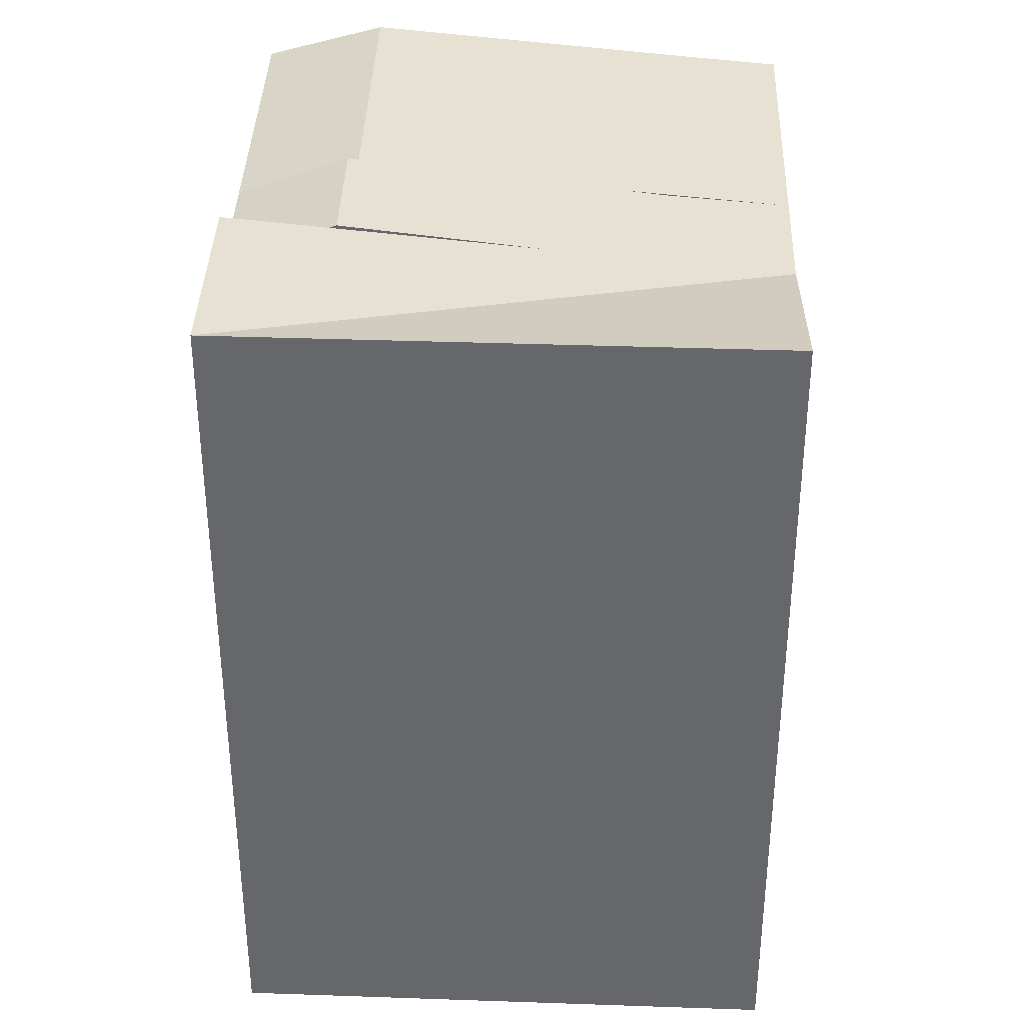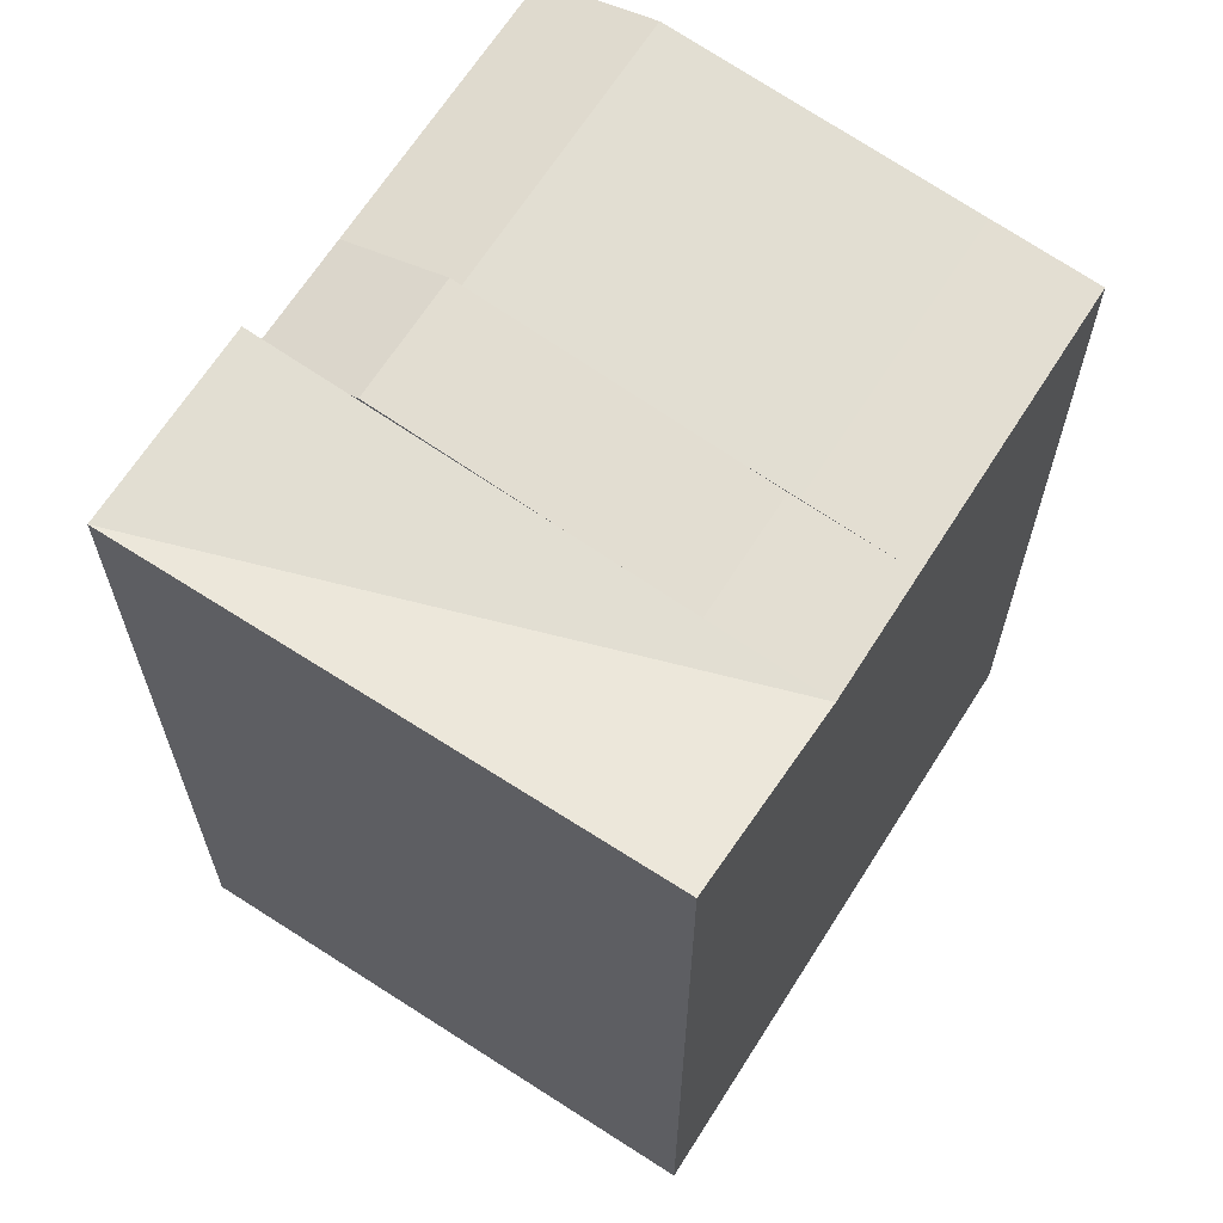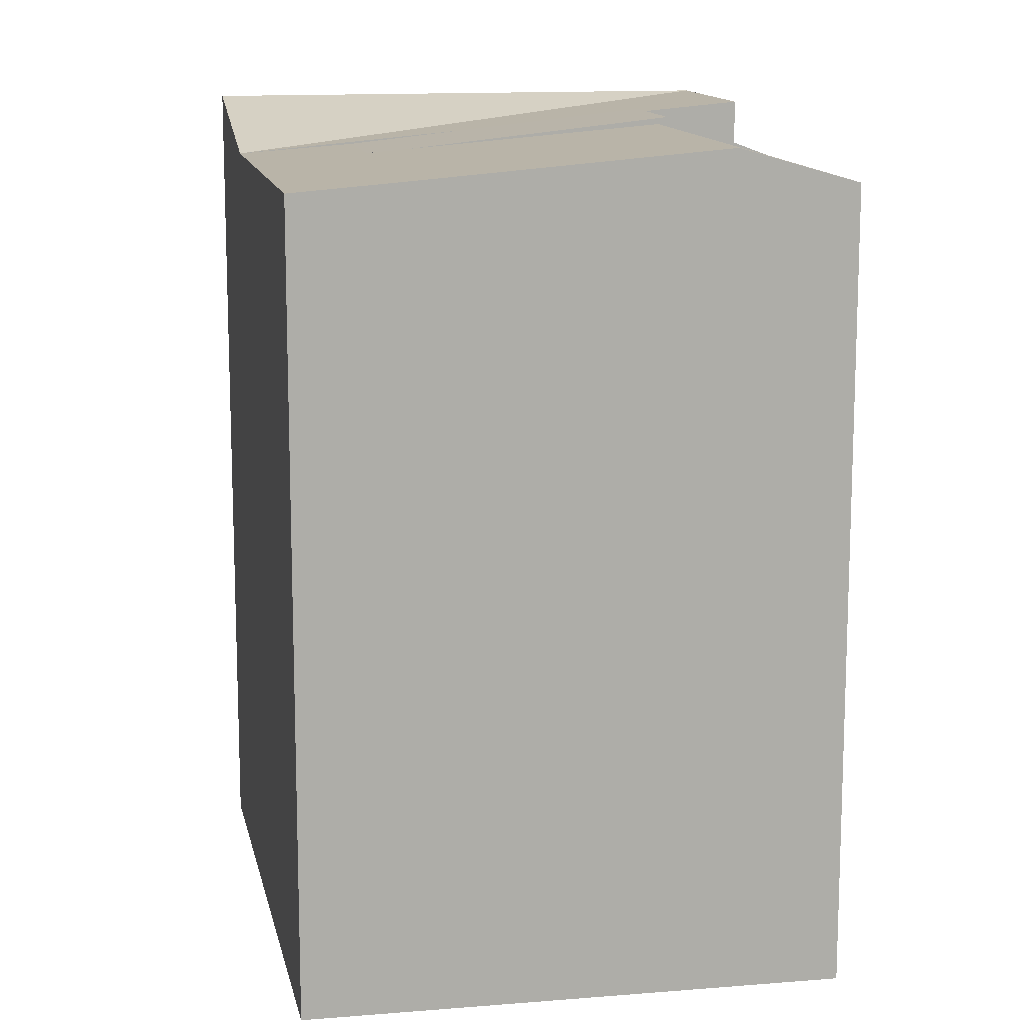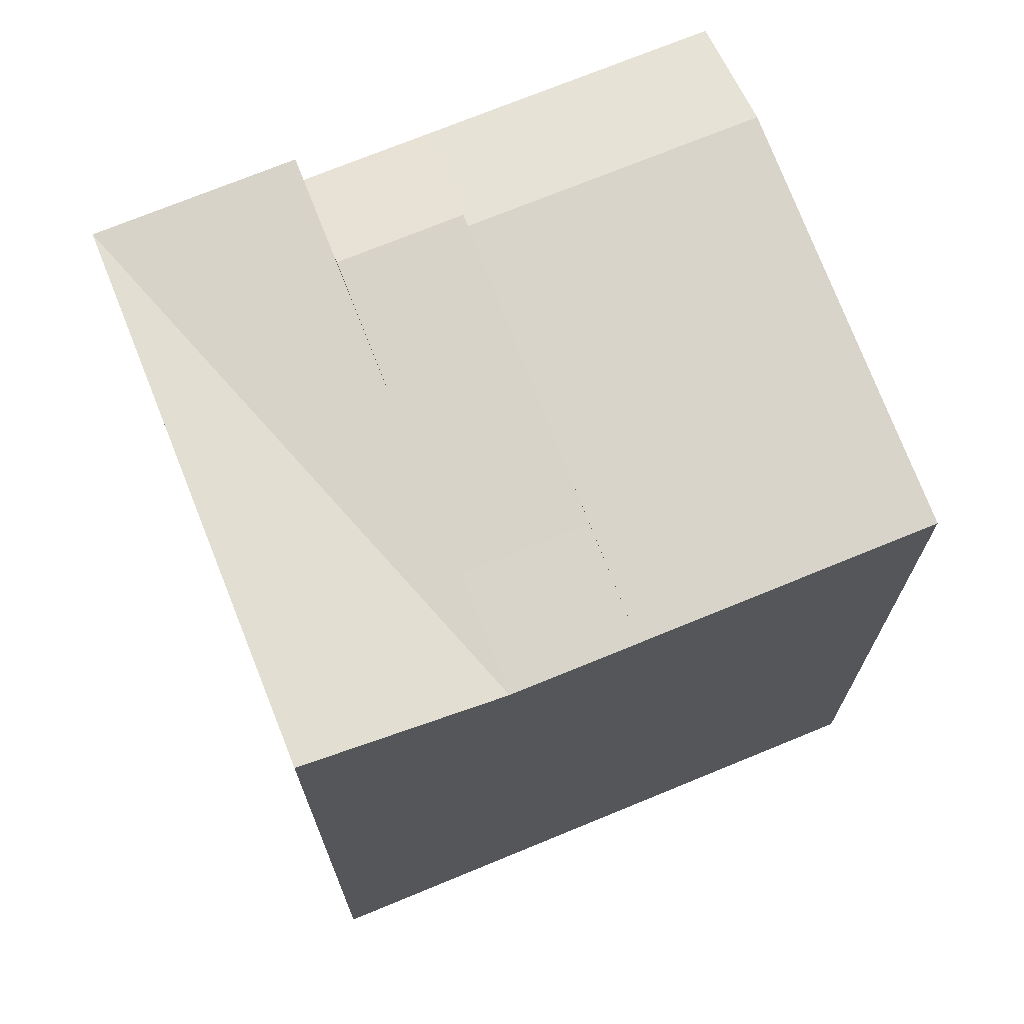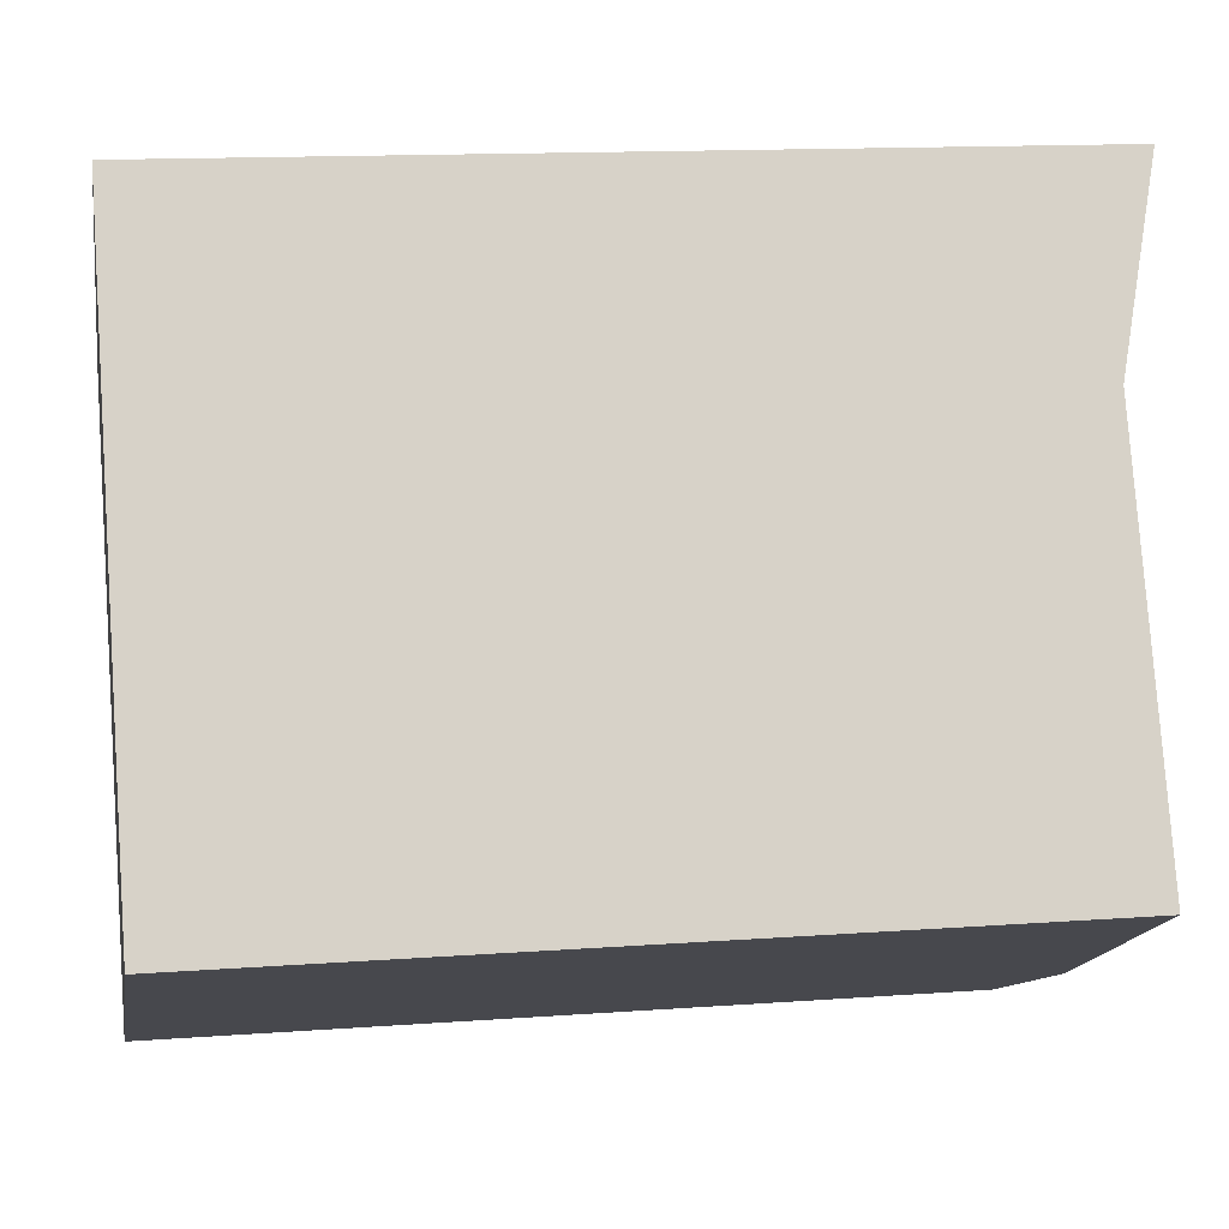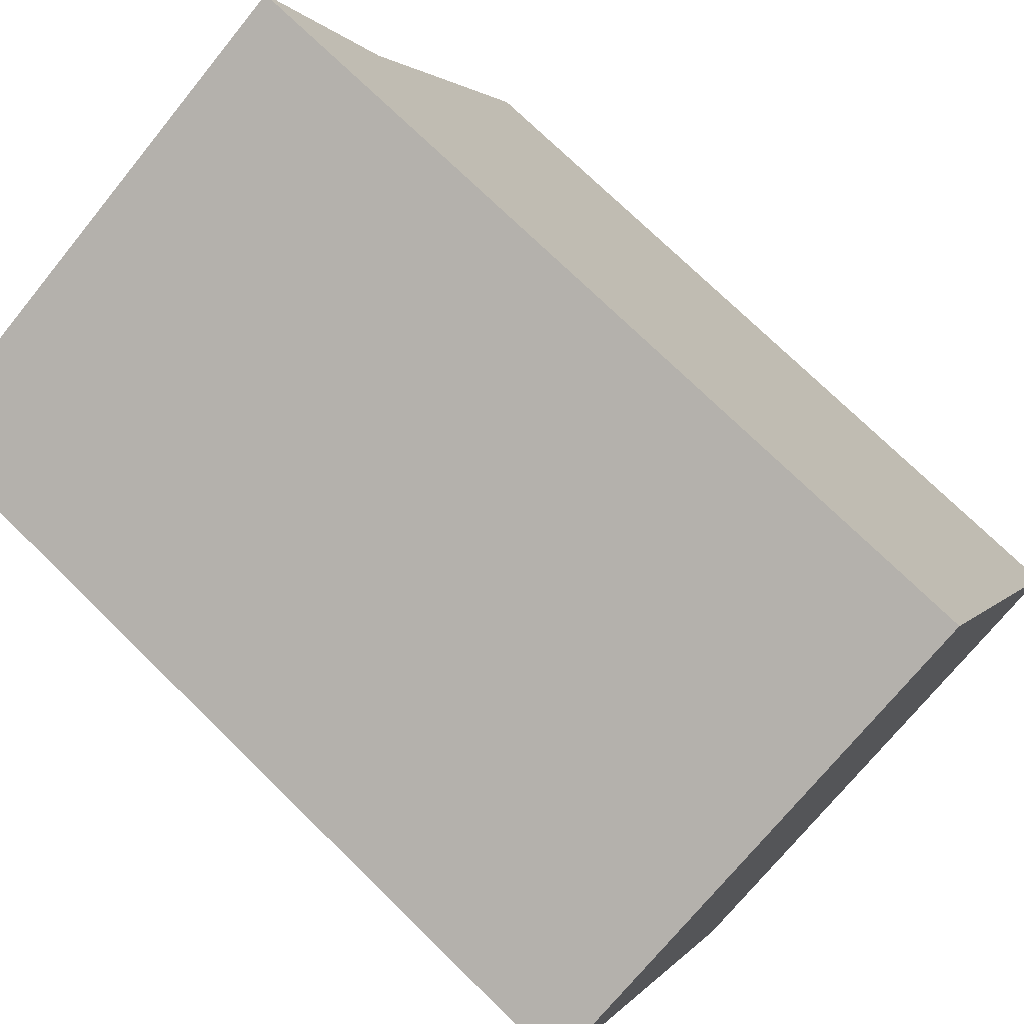
<metadata>
{"format":"obj","ext":"obj","renderer":"f3d","projection":"perspective","resolution":1024,"background":"white","views":[{"elev":37.5,"azim":-23.3,"up":"+Y"},{"elev":66.1,"azim":7.1,"up":"+Y"},{"elev":13.1,"azim":143.4,"up":"+Y"},{"elev":72.0,"azim":42.4,"up":"+Y"},{"elev":13.4,"azim":80.4,"up":"+Z"},{"elev":73.8,"azim":-45.6,"up":"+Z"}]}
</metadata>
<code>
v  6.841 20.62 -14.54
v  19.38 5.163e-16 -8.432
v  6.84 8.902e-16 -14.54
v  19.38 20.62 -8.433
v  16.88 20.84 -9.65
v  9.598 21.5 -13.2
v  16.13 20.62 -1.524
v  16.13 9.329e-17 -1.524
v  16.13 20.51 -1.524
v  13.39 20.83 -2.86
v  6.045 21.4 -6.434
v  13.63 20.84 -2.742
v  6.347 21.5 -6.287
v  3.59 20.62 -7.63
v  3.59 4.671e-16 -7.629
v  6.272 21.48 -6.324
v  15.34 20.68 -1.908
v  12.38 20.95 -3.348
v  6.707 21.62 -6.112
v  16.13 20.61 -1.524
v  6.132 21.68 -6.392
v  14.75 20.62 1.403
v  14.75 -8.596e-17 1.404
v  4.577 21.61 -3.533
v  9.241 21.16 -1.271
v  4.748 21.68 -3.45
v  2.204 20.62 -4.684
v  2.203 2.867e-16 -4.683
v  12.55 21.84 6.086
v  12.55 -3.727e-16 6.087
v  0.0004664 21.84 -0.0006924
v  0 0 0
v  2.204 21.84 -4.684
v  4.172 21.44 -3.729
v  12.01 20.83 0.07164
v  14.75 20.51 1.403
g defaultobject
f 1 2 3
f 2 1 4
f 4 1 5
f 5 1 6
f 2 7 8
f 7 2 4
f 7 9 10
f 11 12 7
f 12 11 13
f 14 3 15
f 3 14 1
f 16 17 13
f 18 13 17
f 19 18 13
f 20 13 18
f 17 20 18
f 7 20 17
f 19 14 21
f 8 22 23
f 22 8 7
f 24 25 22
f 25 24 26
f 27 15 28
f 15 27 14
f 23 29 30
f 29 23 22
f 30 31 32
f 31 30 29
f 31 28 32
f 28 31 33
f 34 35 24
f 25 24 35
f 36 25 22
f 27 24 33
f 2 15 3
f 15 2 8
f 8 28 15
f 28 8 23
f 32 23 30
f 23 32 28
f 12 4 5
f 4 12 7
f 13 5 6
f 5 13 12
f 14 6 1
f 6 14 13
f 35 7 10
f 7 35 22
f 26 10 21
f 10 26 35
f 27 21 14
f 21 27 26
f 29 22 31
f 31 22 33

</code>
